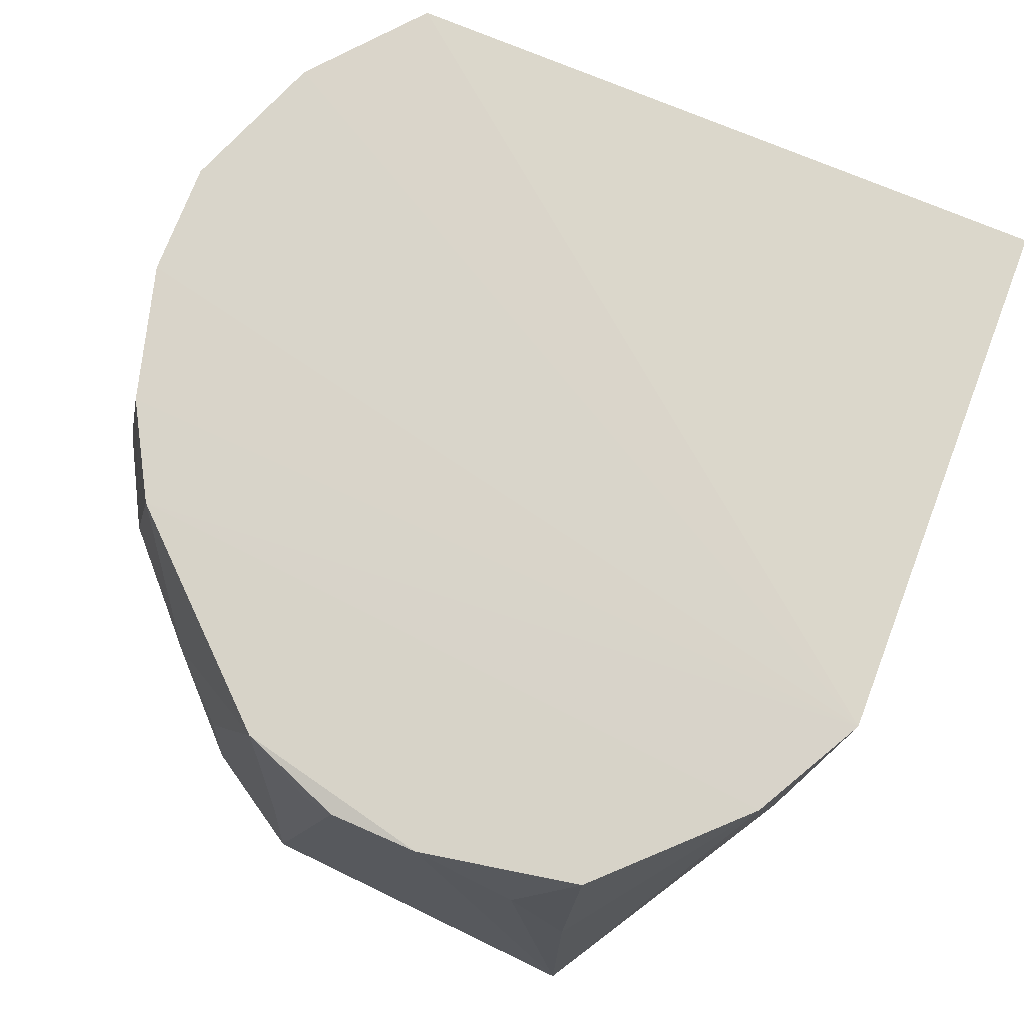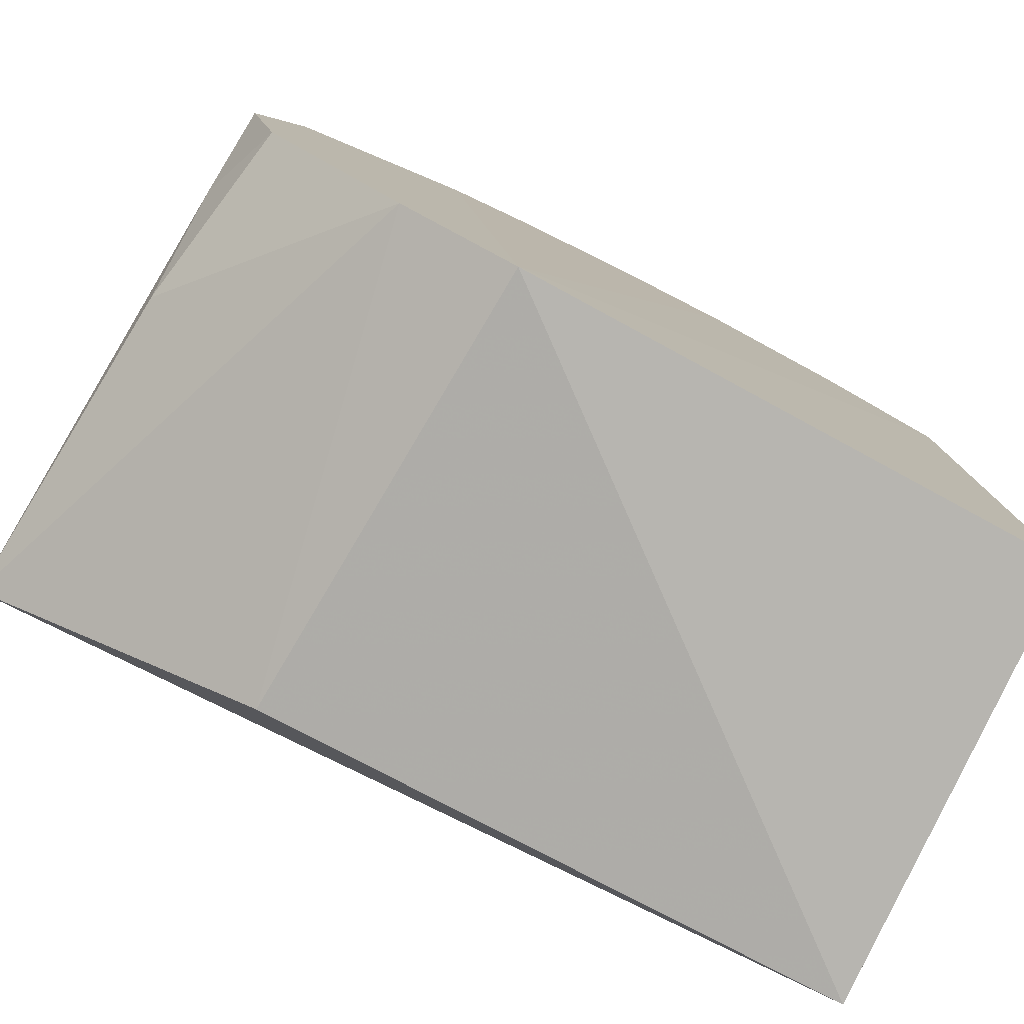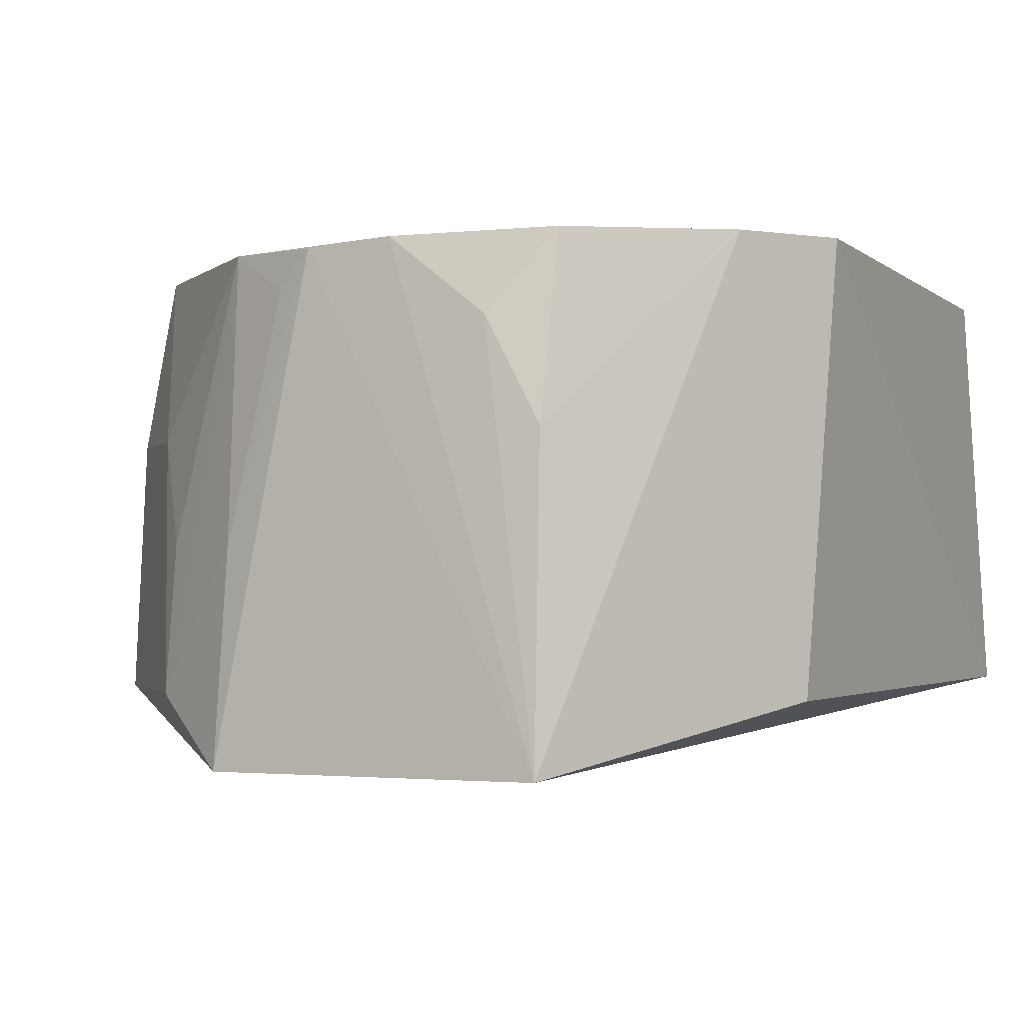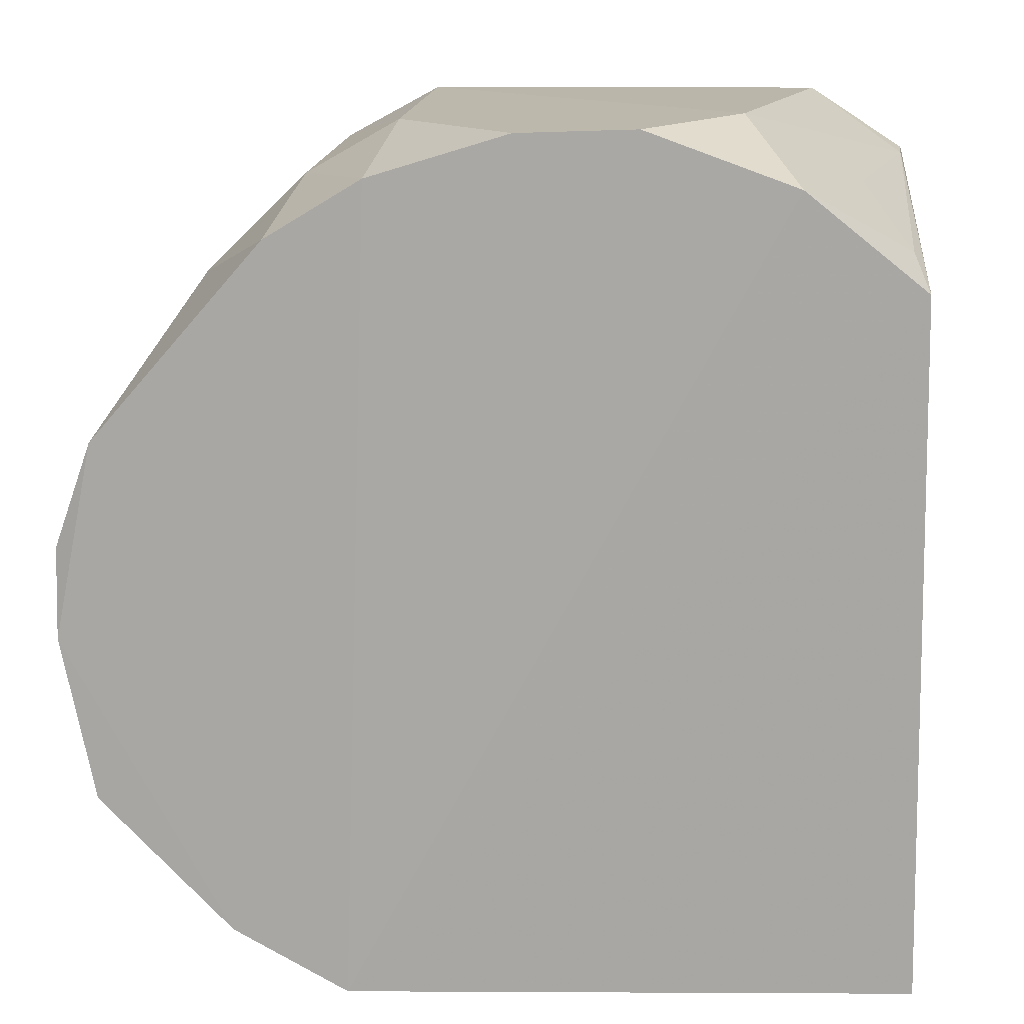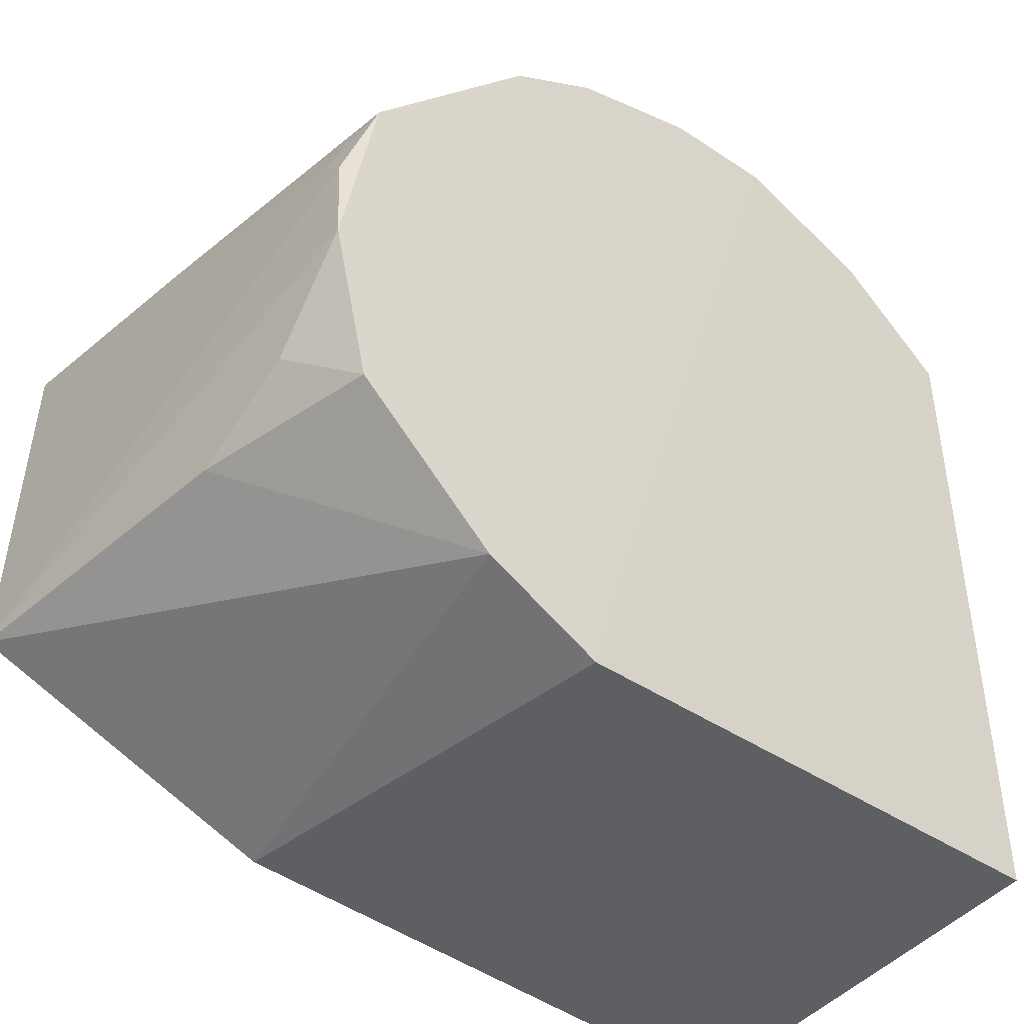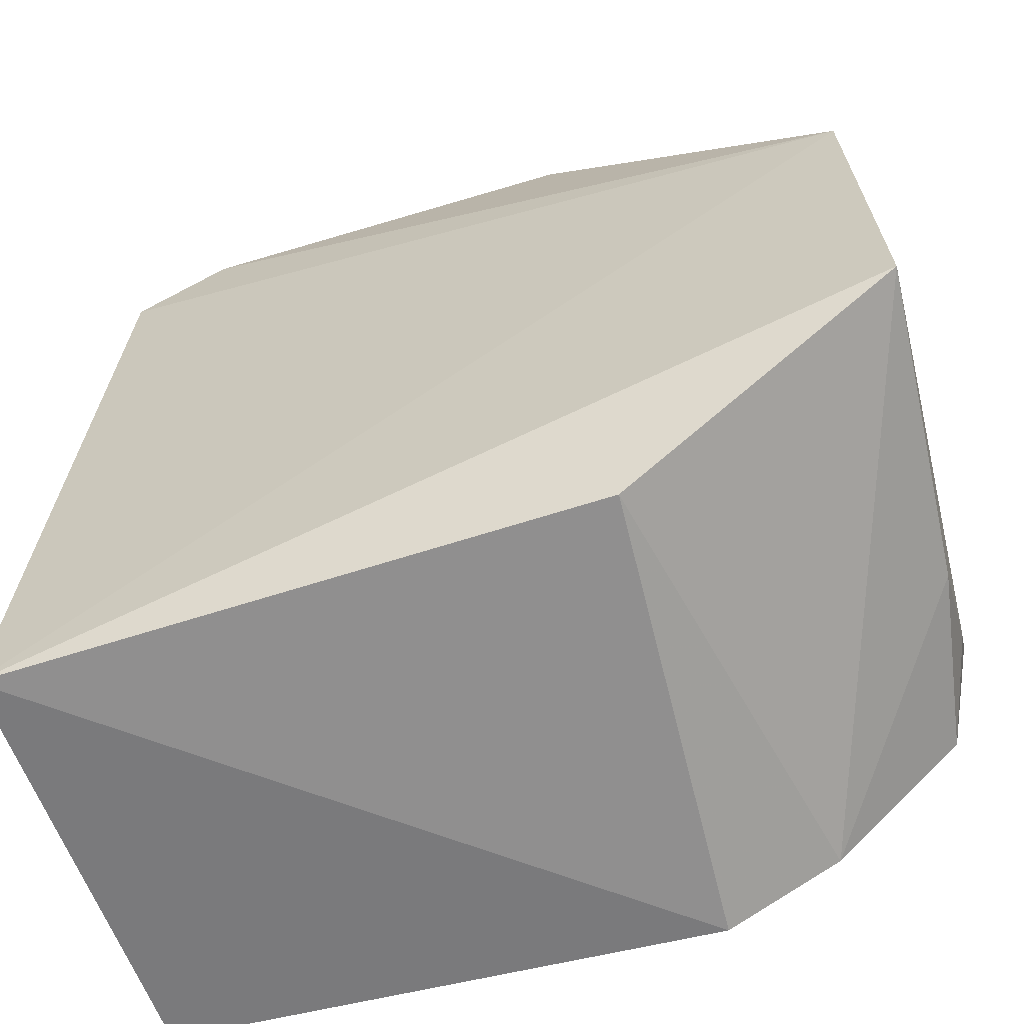
<metadata>
{"format":"obj","ext":"obj","renderer":"f3d","projection":"perspective","resolution":1024,"background":"white","views":[{"elev":74.8,"azim":-66.5,"up":"+Z"},{"elev":-79.2,"azim":-27.3,"up":"+Y"},{"elev":-1.6,"azim":-63.3,"up":"+Z"},{"elev":14.4,"azim":7.3,"up":"+Y"},{"elev":-42.0,"azim":-40.2,"up":"+Y"},{"elev":-61.9,"azim":-162.9,"up":"+Y"}]}
</metadata>
<code>
v 0.09093 -0.08879 0.2626
v 0.09476 -0.0946 0.144
v 0.08283 0.1161 0.1442
v -0.01312 0.1304 0.2625
v -0.1382 -0.04585 0.1263
v 0.08822 0.09313 0.2626
v -0.05649 -0.09533 0.266
v -0.1344 0.04973 0.1251
v 0.04153 0.1329 0.2306
v -0.06329 -0.08893 0.1434
v 0.05716 0.1177 0.2626
v -0.04994 0.1315 0.1439
v -0.1321 0.02239 0.2612
v -0.08714 -0.07972 0.2652
v 0.01784 0.1317 0.2626
v 0.0826 0.1157 0.1546
v 0.05742 0.1325 0.1441
v -0.1018 0.08766 0.2143
v -0.1231 -0.04504 0.2637
v -0.07557 0.1034 0.2626
v 0.08453 0.1003 0.2418
v -0.07585 0.1174 0.1439
v -0.1219 0.05067 0.2622
v -0.132 -0.0289 0.2417
v -0.1319 -0.04427 0.2134
v -0.05011 0.1189 0.2625
v 0.07163 0.1146 0.2146
v -0.1182 0.07642 0.1441
v -0.07416 0.1146 0.2145
v -0.1306 0.04803 0.1841
v -0.1323 -0.001826 0.2628
v -0.04902 0.129 0.2145
v -0.1149 0.07528 0.1849
v -0.1299 0.03207 0.251
f 6 1 2
f 6 2 3
f 7 2 1
f 7 1 6
f 8 3 2
f 8 2 5
f 10 5 2
f 10 2 7
f 11 7 6
f 13 8 5
f 14 10 7
f 14 5 10
f 15 4 7
f 15 7 11
f 15 11 9
f 15 12 4
f 15 9 12
f 16 6 3
f 16 9 11
f 17 3 8
f 17 8 12
f 17 12 9
f 17 16 3
f 17 9 16
f 20 14 7
f 21 11 6
f 21 6 16
f 22 12 8
f 23 20 18
f 25 5 14
f 25 14 19
f 25 24 5
f 25 19 24
f 26 20 7
f 26 7 4
f 27 21 16
f 27 16 11
f 27 11 21
f 28 22 8
f 29 18 20
f 29 20 26
f 29 28 18
f 29 22 28
f 30 8 13
f 30 28 8
f 30 23 28
f 31 23 13
f 31 19 14
f 31 14 20
f 31 20 23
f 31 24 19
f 31 13 5
f 31 5 24
f 32 26 4
f 32 4 12
f 32 29 26
f 32 12 22
f 32 22 29
f 33 28 23
f 33 23 18
f 33 18 28
f 34 30 13
f 34 13 23
f 34 23 30

</code>
